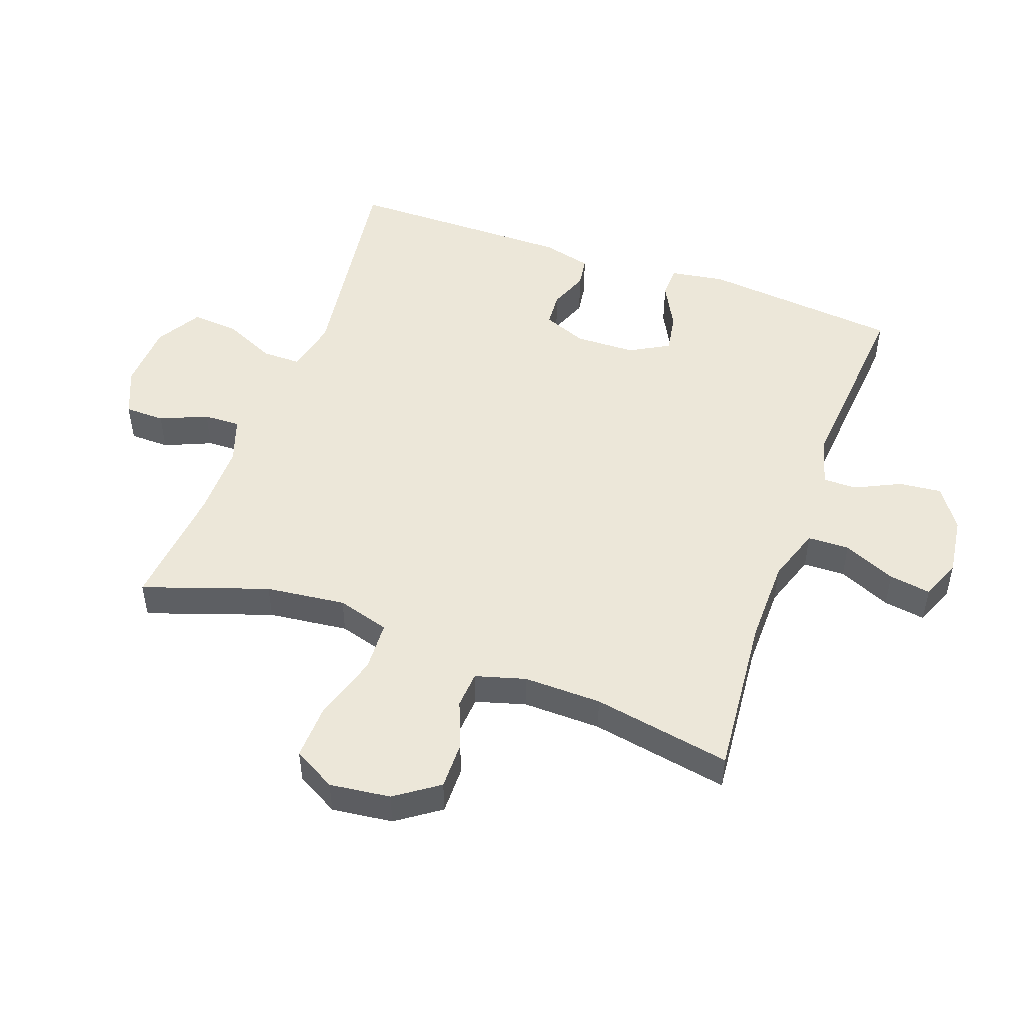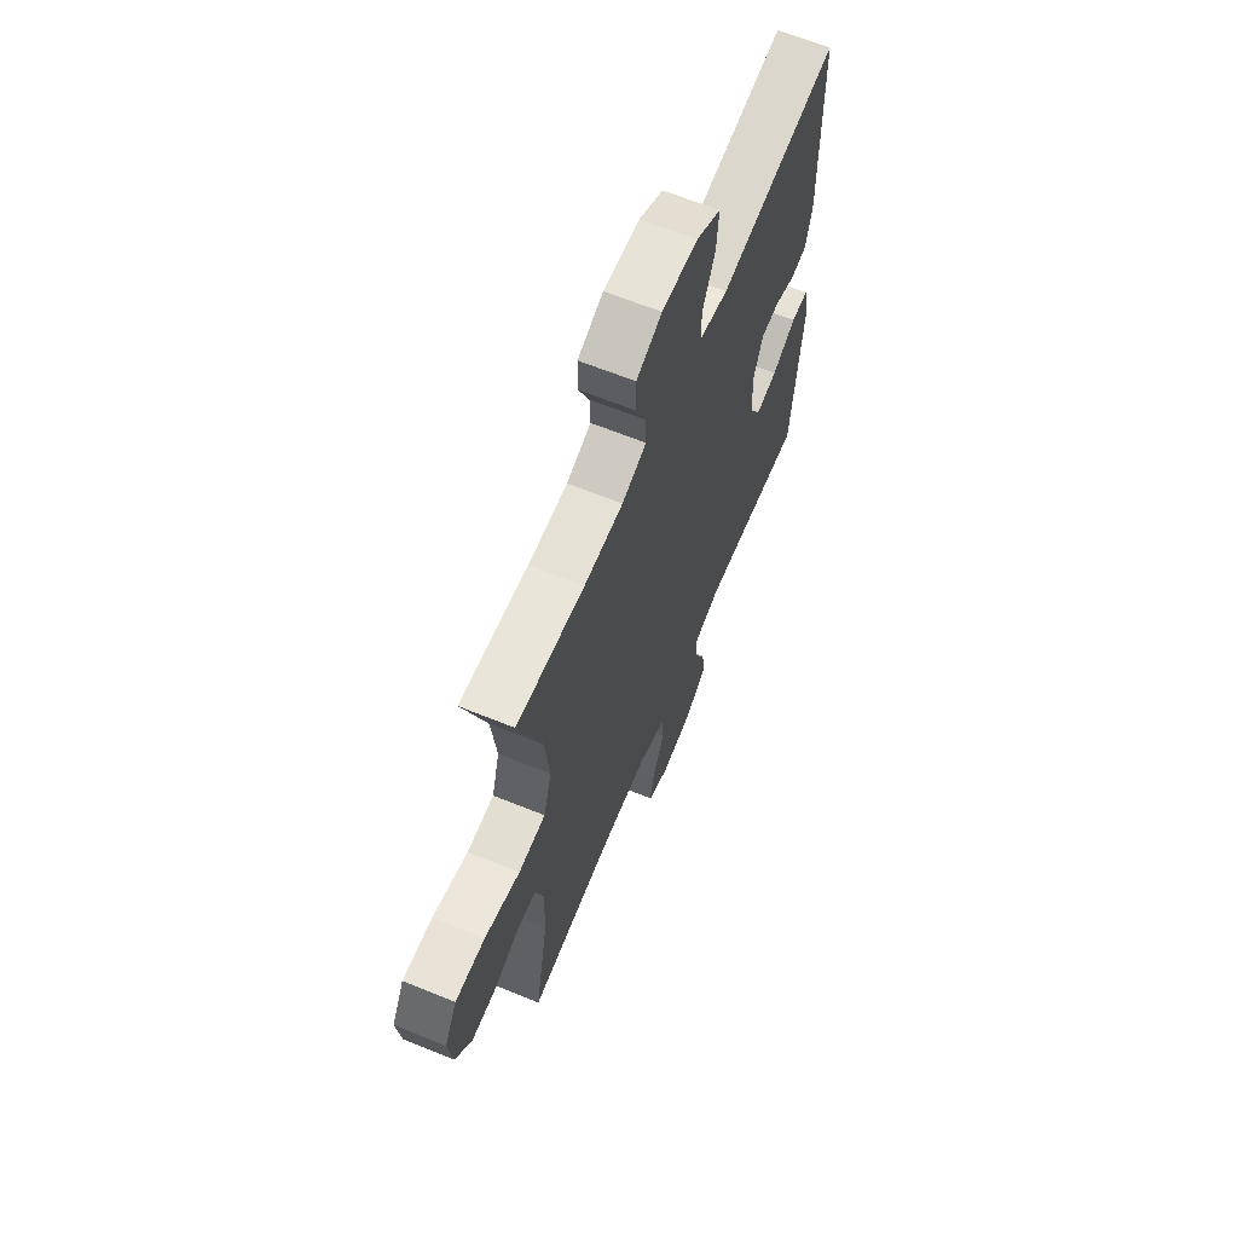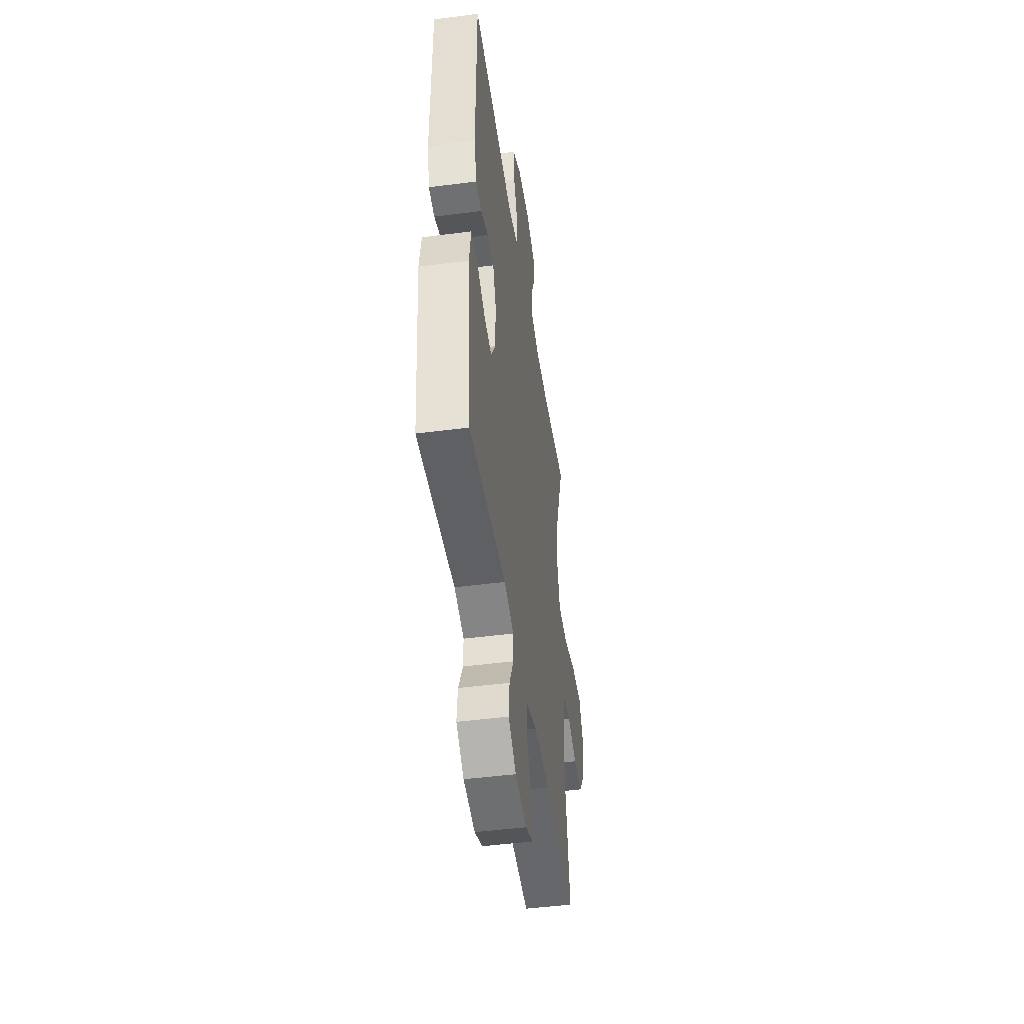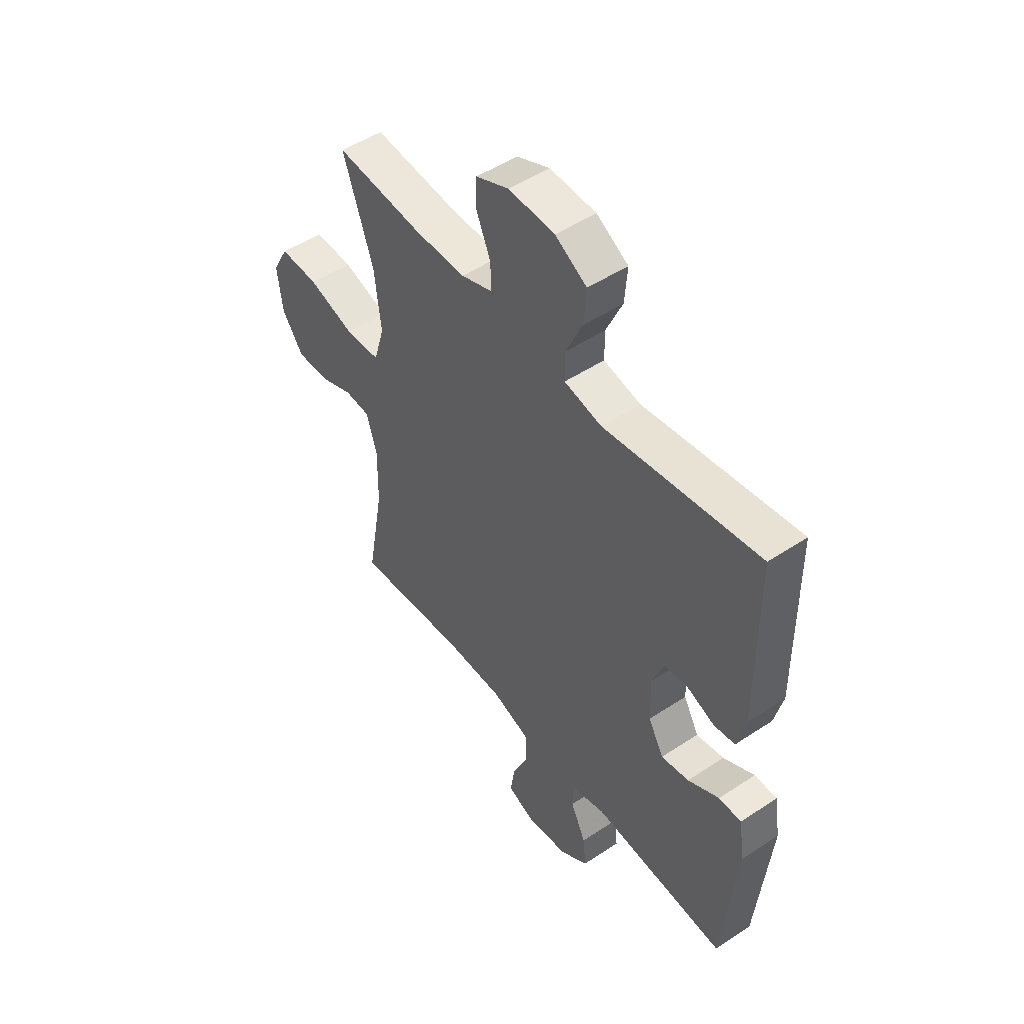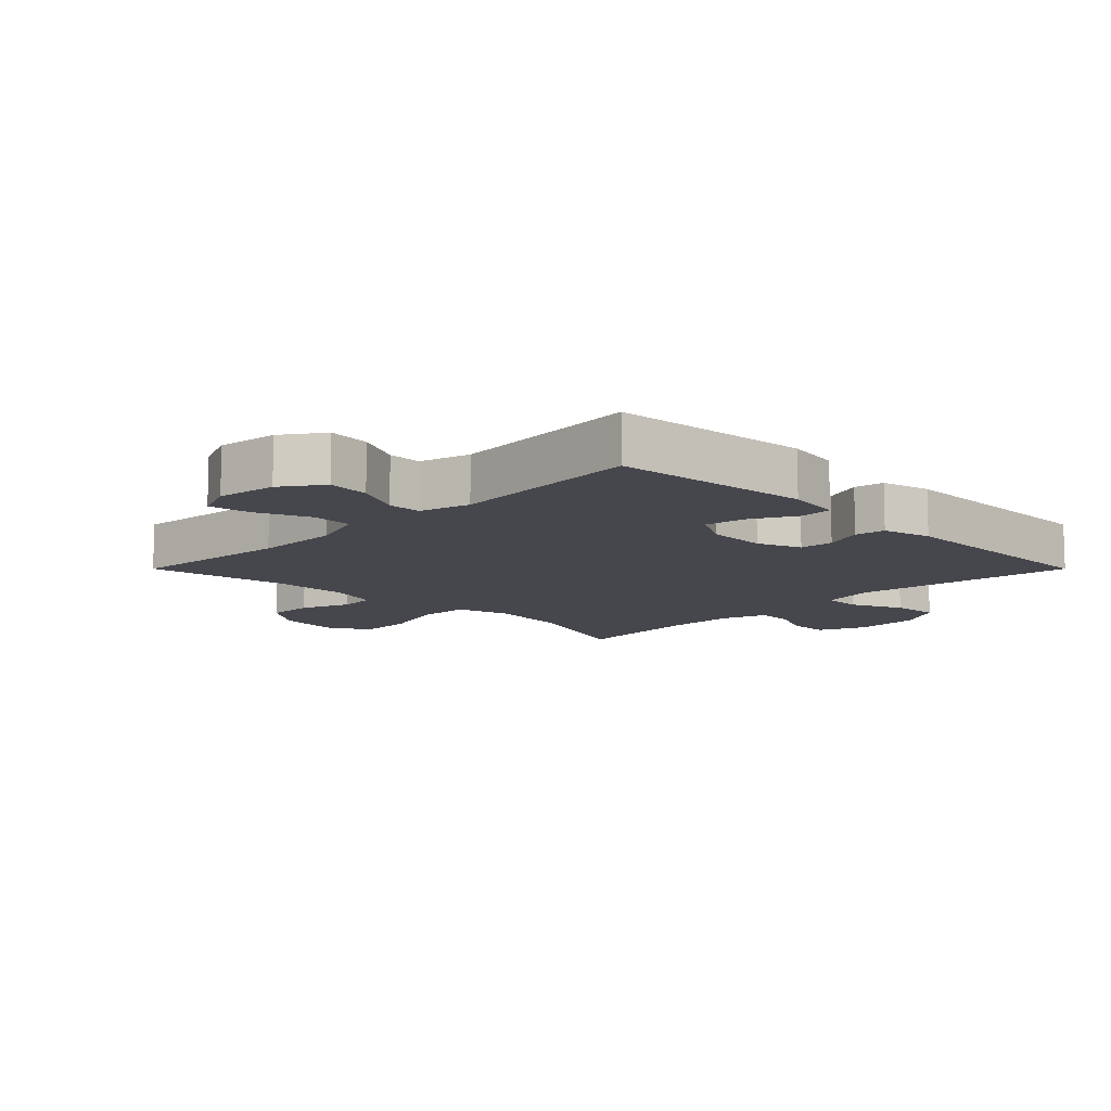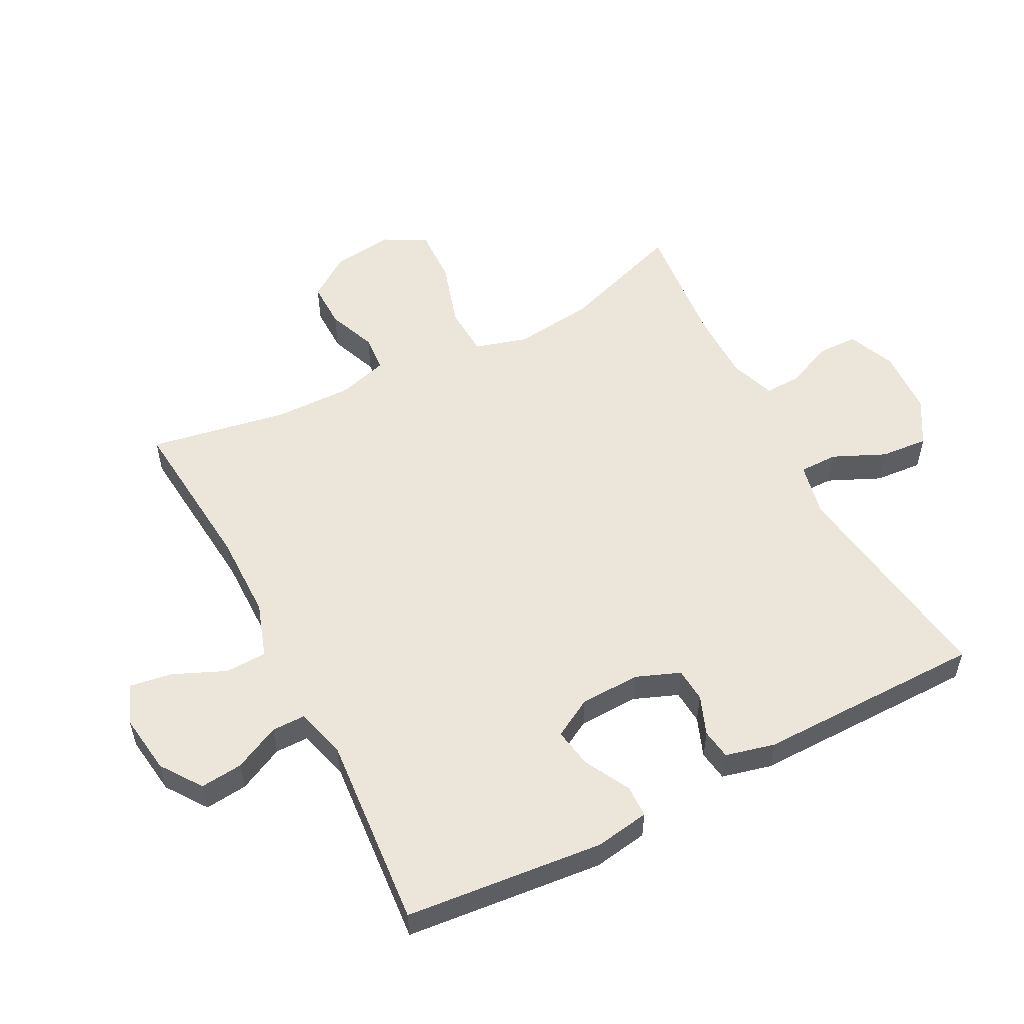
<metadata>
{"format":"obj","ext":"obj","renderer":"f3d","projection":"perspective","resolution":1024,"background":"white","views":[{"elev":49.6,"azim":110.0,"up":"+Y"},{"elev":64.7,"azim":112.3,"up":"+Z"},{"elev":-46.9,"azim":-81.6,"up":"+Z"},{"elev":49.8,"azim":-126.2,"up":"+Z"},{"elev":-10.9,"azim":-135.0,"up":"+Y"},{"elev":54.5,"azim":-117.4,"up":"+Y"}]}
</metadata>
<code>
v -0.5 0.07 0.5
v -0.148 0.07 0.45
v -0.063 0.07 0.468
v -0.063 0.07 0.529
v -0.1 0.07 0.611
v -0.106 0.07 0.686
v -0.034 0.07 0.728
v 0.071 0.07 0.733
v 0.146 0.07 0.701
v 0.147 0.07 0.638
v 0.115 0.07 0.564
v 0.113 0.07 0.506
v 0.185 0.07 0.481
v 0.3 0.07 0.481
v 0.5 0.07 0.5
v 0.432 0.07 0.303
v 0.417 0.07 0.177
v 0.441 0.07 0.094
v 0.521 0.07 0.09
v 0.626 0.07 0.122
v 0.714 0.07 0.125
v 0.751 0.07 0.058
v 0.739 0.07 -0.038
v 0.691 0.07 -0.106
v 0.617 0.07 -0.105
v 0.54 0.07 -0.075
v 0.482 0.07 -0.079
v 0.459 0.07 -0.158
v 0.461 0.07 -0.281
v 0.5 0.07 -0.5
v 0.244 0.07 -0.476
v 0.109 0.07 -0.477
v 0.022 0.07 -0.506
v 0.02 0.07 -0.572
v 0.056 0.07 -0.655
v 0.066 0.07 -0.721
v 0.003 0.07 -0.747
v -0.092 0.07 -0.734
v -0.156 0.07 -0.689
v -0.149 0.07 -0.622
v -0.114 0.07 -0.55
v -0.114 0.07 -0.497
v -0.194 0.07 -0.475
v -0.5 0.07 -0.5
v -0.53 0.07 -0.187
v -0.516 0.07 -0.101
v -0.465 0.07 -0.1
v -0.394 0.07 -0.138
v -0.331 0.07 -0.149
v -0.296 0.07 -0.087
v -0.293 0.07 0.008
v -0.32 0.07 0.077
v -0.374 0.07 0.081
v -0.436 0.07 0.057
v -0.484 0.07 0.064
v -0.503 0.07 0.142
v -0.5 0 0.5
v -0.148 0 0.45
v -0.063 0 0.468
v -0.063 0 0.529
v -0.1 0 0.611
v -0.106 0 0.686
v -0.034 0 0.728
v 0.071 0 0.733
v 0.146 0 0.701
v 0.147 0 0.638
v 0.115 0 0.564
v 0.113 0 0.506
v 0.185 0 0.481
v 0.3 0 0.481
v 0.5 0 0.5
v 0.432 0 0.303
v 0.417 0 0.177
v 0.441 0 0.094
v 0.521 0 0.09
v 0.626 0 0.122
v 0.714 0 0.125
v 0.751 0 0.058
v 0.739 0 -0.038
v 0.691 0 -0.106
v 0.617 0 -0.105
v 0.54 0 -0.075
v 0.482 0 -0.079
v 0.459 0 -0.158
v 0.461 0 -0.281
v 0.5 0 -0.5
v 0.244 0 -0.476
v 0.109 0 -0.477
v 0.022 0 -0.506
v 0.02 0 -0.572
v 0.056 0 -0.655
v 0.066 0 -0.721
v 0.003 0 -0.747
v -0.092 0 -0.734
v -0.156 0 -0.689
v -0.149 0 -0.622
v -0.114 0 -0.55
v -0.114 0 -0.497
v -0.194 0 -0.475
v -0.5 0 -0.5
v -0.53 0 -0.187
v -0.516 0 -0.101
v -0.465 0 -0.1
v -0.394 0 -0.138
v -0.331 0 -0.149
v -0.296 0 -0.087
v -0.293 0 0.008
v -0.32 0 0.077
v -0.374 0 0.081
v -0.436 0 0.057
v -0.484 0 0.064
v -0.503 0 0.142
f 56 1 2
f 55 56 2
f 54 55 2
f 53 54 2
f 52 53 2 3
f 51 52 3
f 50 51 3
f 46 47 48
f 45 46 48
f 44 45 48
f 43 44 48
f 42 43 48 49
f 39 40 41
f 38 39 41
f 37 38 41
f 36 37 41
f 35 36 41
f 34 35 41
f 33 34 41 42
f 42 49 50
f 33 42 50
f 32 33 50
f 29 30 31
f 32 50 3
f 31 32 3
f 29 31 3
f 28 29 3
f 24 25 26
f 23 24 26
f 22 23 26
f 21 22 26
f 20 21 26
f 19 20 26
f 18 19 26 27
f 14 15 16
f 13 14 16 17
f 28 3 4
f 27 28 4
f 18 27 4
f 17 18 4
f 13 17 4
f 12 13 4
f 6 7 8
f 5 6 8
f 4 5 8
f 12 4 8
f 11 12 8
f 8 9 10 11
f 58 57 112
f 58 112 111
f 58 111 110
f 58 110 109
f 59 58 109 108
f 59 108 107
f 59 107 106
f 104 103 102
f 104 102 101
f 104 101 100
f 104 100 99
f 105 104 99 98
f 97 96 95
f 97 95 94
f 97 94 93
f 97 93 92
f 97 92 91
f 97 91 90
f 98 97 90 89
f 106 105 98
f 106 98 89
f 106 89 88
f 87 86 85
f 59 106 88
f 59 88 87
f 59 87 85
f 59 85 84
f 82 81 80
f 82 80 79
f 82 79 78
f 82 78 77
f 82 77 76
f 82 76 75
f 83 82 75 74
f 72 71 70
f 73 72 70 69
f 60 59 84
f 60 84 83
f 60 83 74
f 60 74 73
f 60 73 69
f 60 69 68
f 64 63 62
f 64 62 61
f 64 61 60
f 64 60 68
f 64 68 67
f 67 66 65 64
f 1 57 58 2
f 2 58 59 3
f 3 59 60 4
f 4 60 61 5
f 5 61 62 6
f 6 62 63 7
f 7 63 64 8
f 8 64 65 9
f 9 65 66 10
f 10 66 67 11
f 11 67 68 12
f 12 68 69 13
f 13 69 70 14
f 14 70 71 15
f 15 71 72 16
f 16 72 73 17
f 17 73 74 18
f 18 74 75 19
f 19 75 76 20
f 20 76 77 21
f 21 77 78 22
f 22 78 79 23
f 23 79 80 24
f 24 80 81 25
f 25 81 82 26
f 26 82 83 27
f 27 83 84 28
f 28 84 85 29
f 29 85 86 30
f 30 86 87 31
f 31 87 88 32
f 32 88 89 33
f 33 89 90 34
f 34 90 91 35
f 35 91 92 36
f 36 92 93 37
f 37 93 94 38
f 38 94 95 39
f 39 95 96 40
f 40 96 97 41
f 41 97 98 42
f 42 98 99 43
f 43 99 100 44
f 44 100 101 45
f 45 101 102 46
f 46 102 103 47
f 47 103 104 48
f 48 104 105 49
f 49 105 106 50
f 50 106 107 51
f 51 107 108 52
f 52 108 109 53
f 53 109 110 54
f 54 110 111 55
f 55 111 112 56
f 56 112 57 1

</code>
